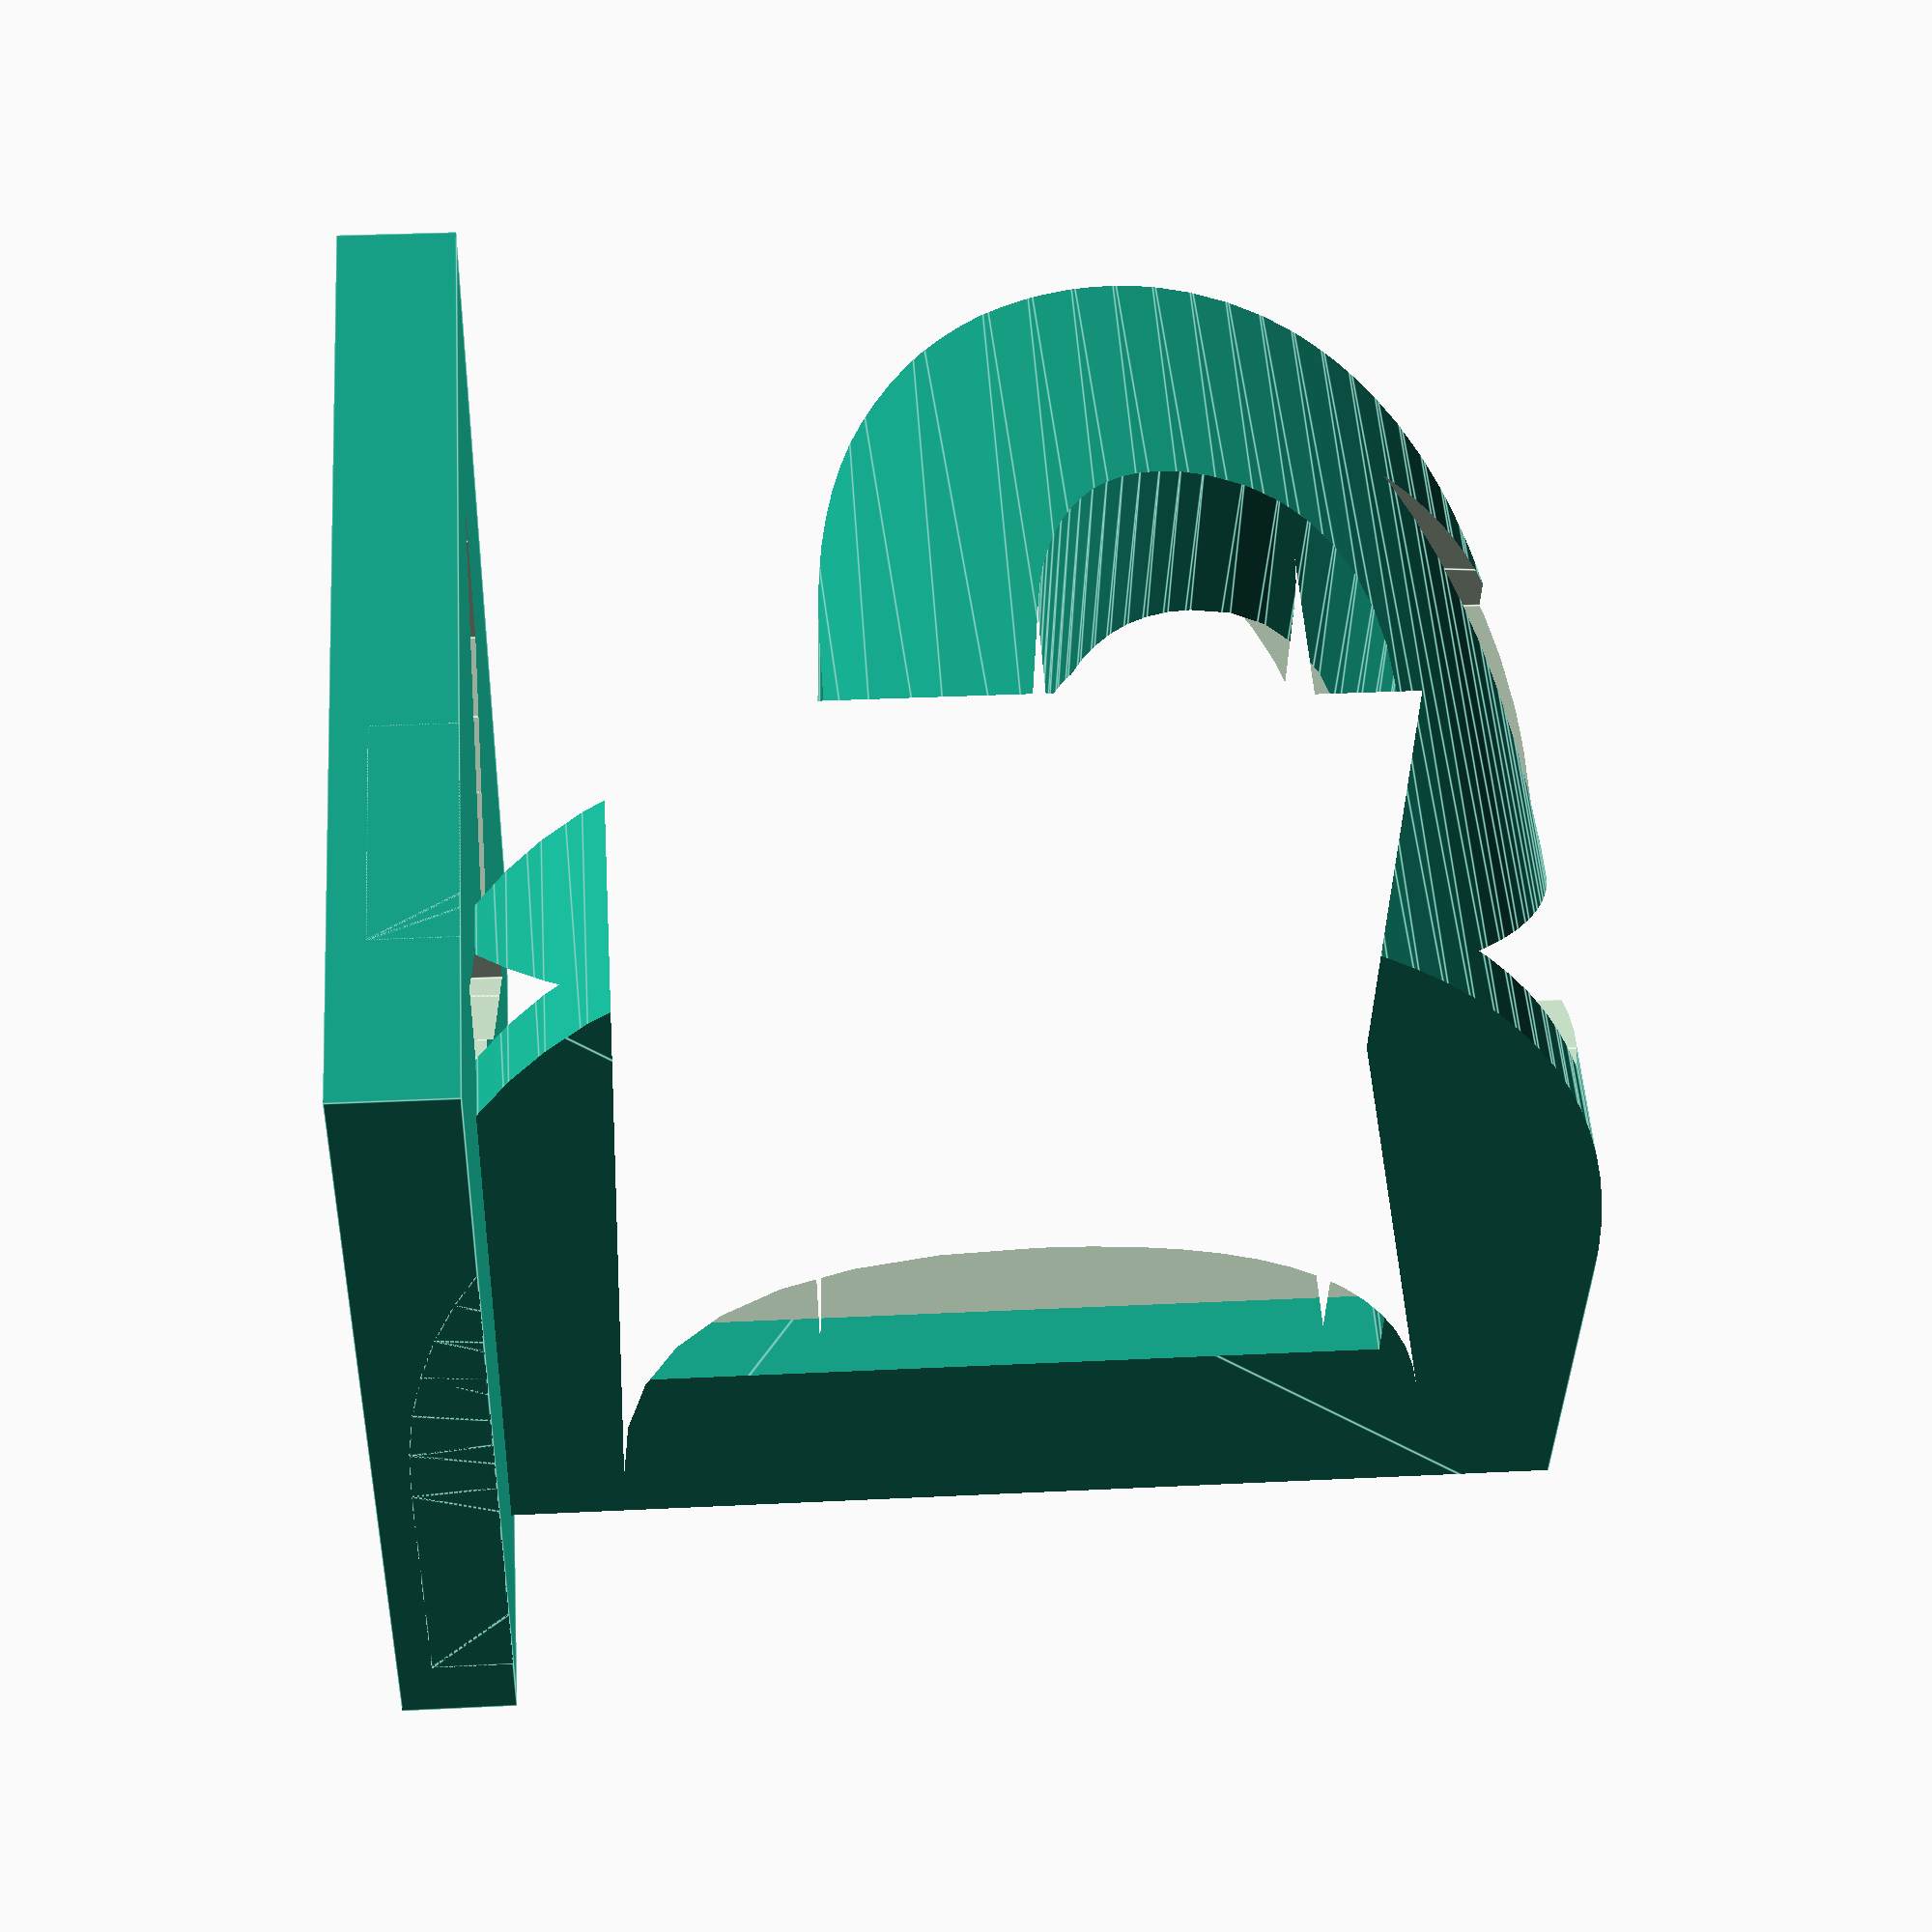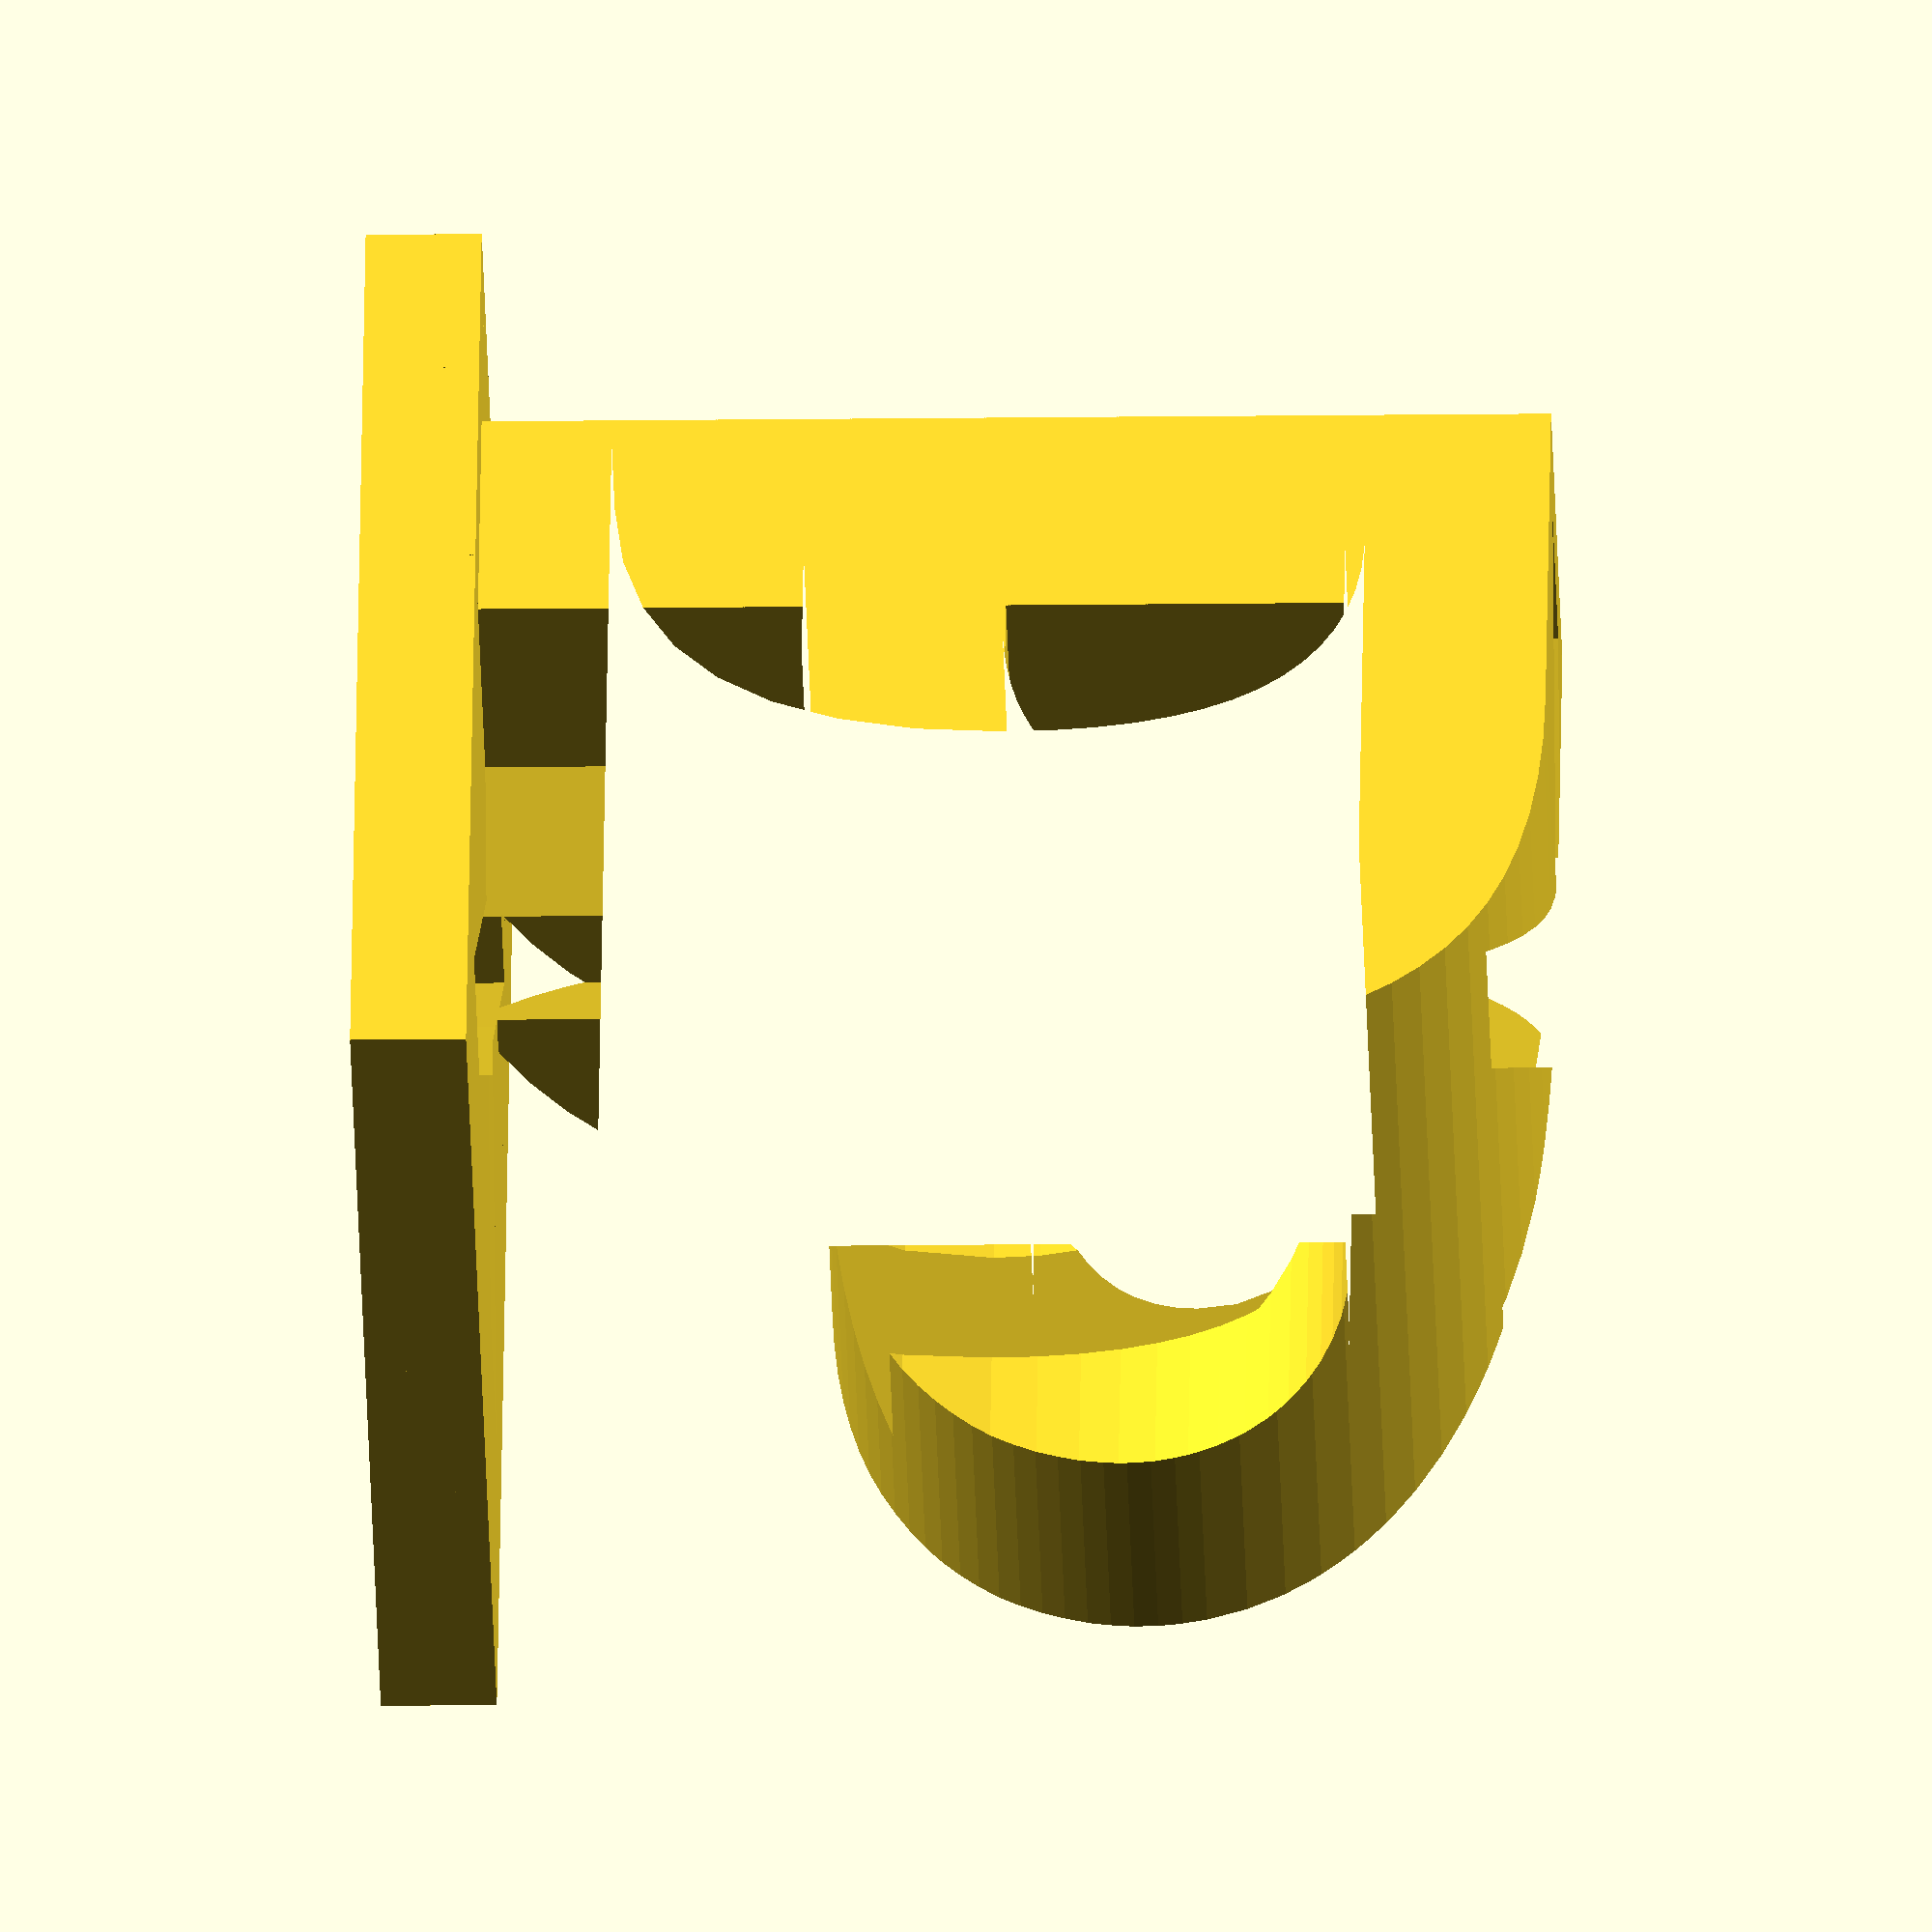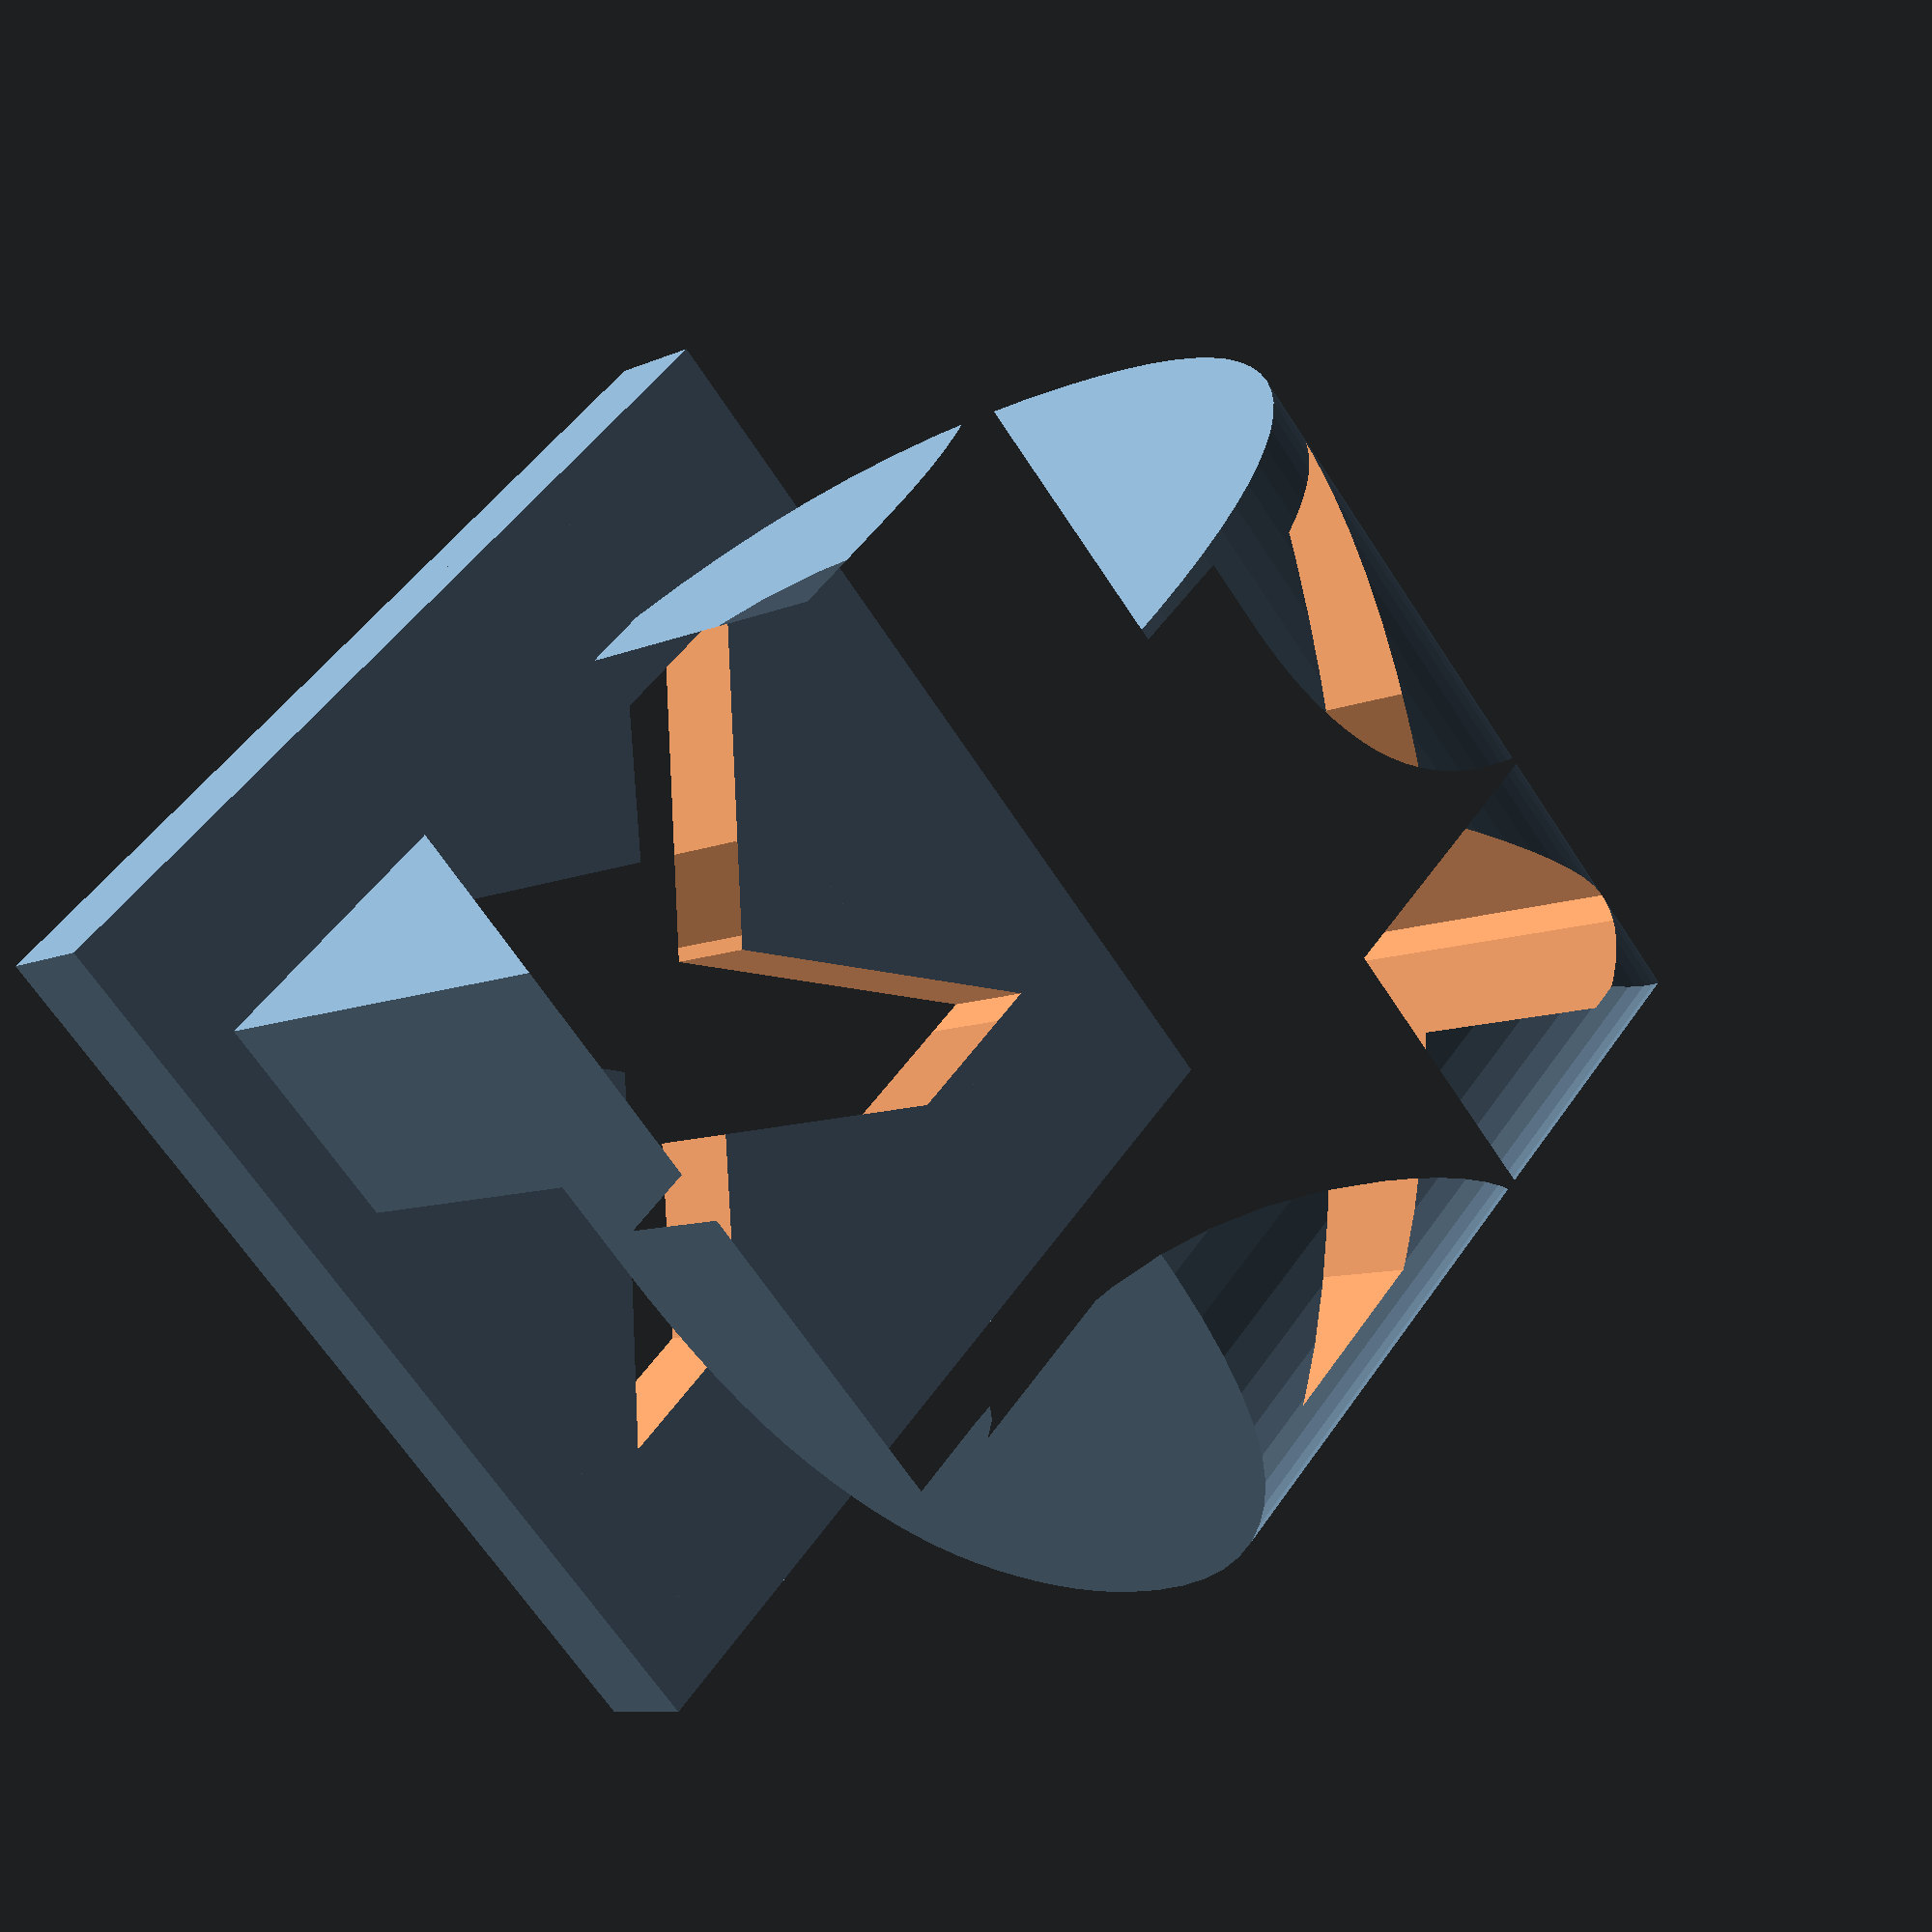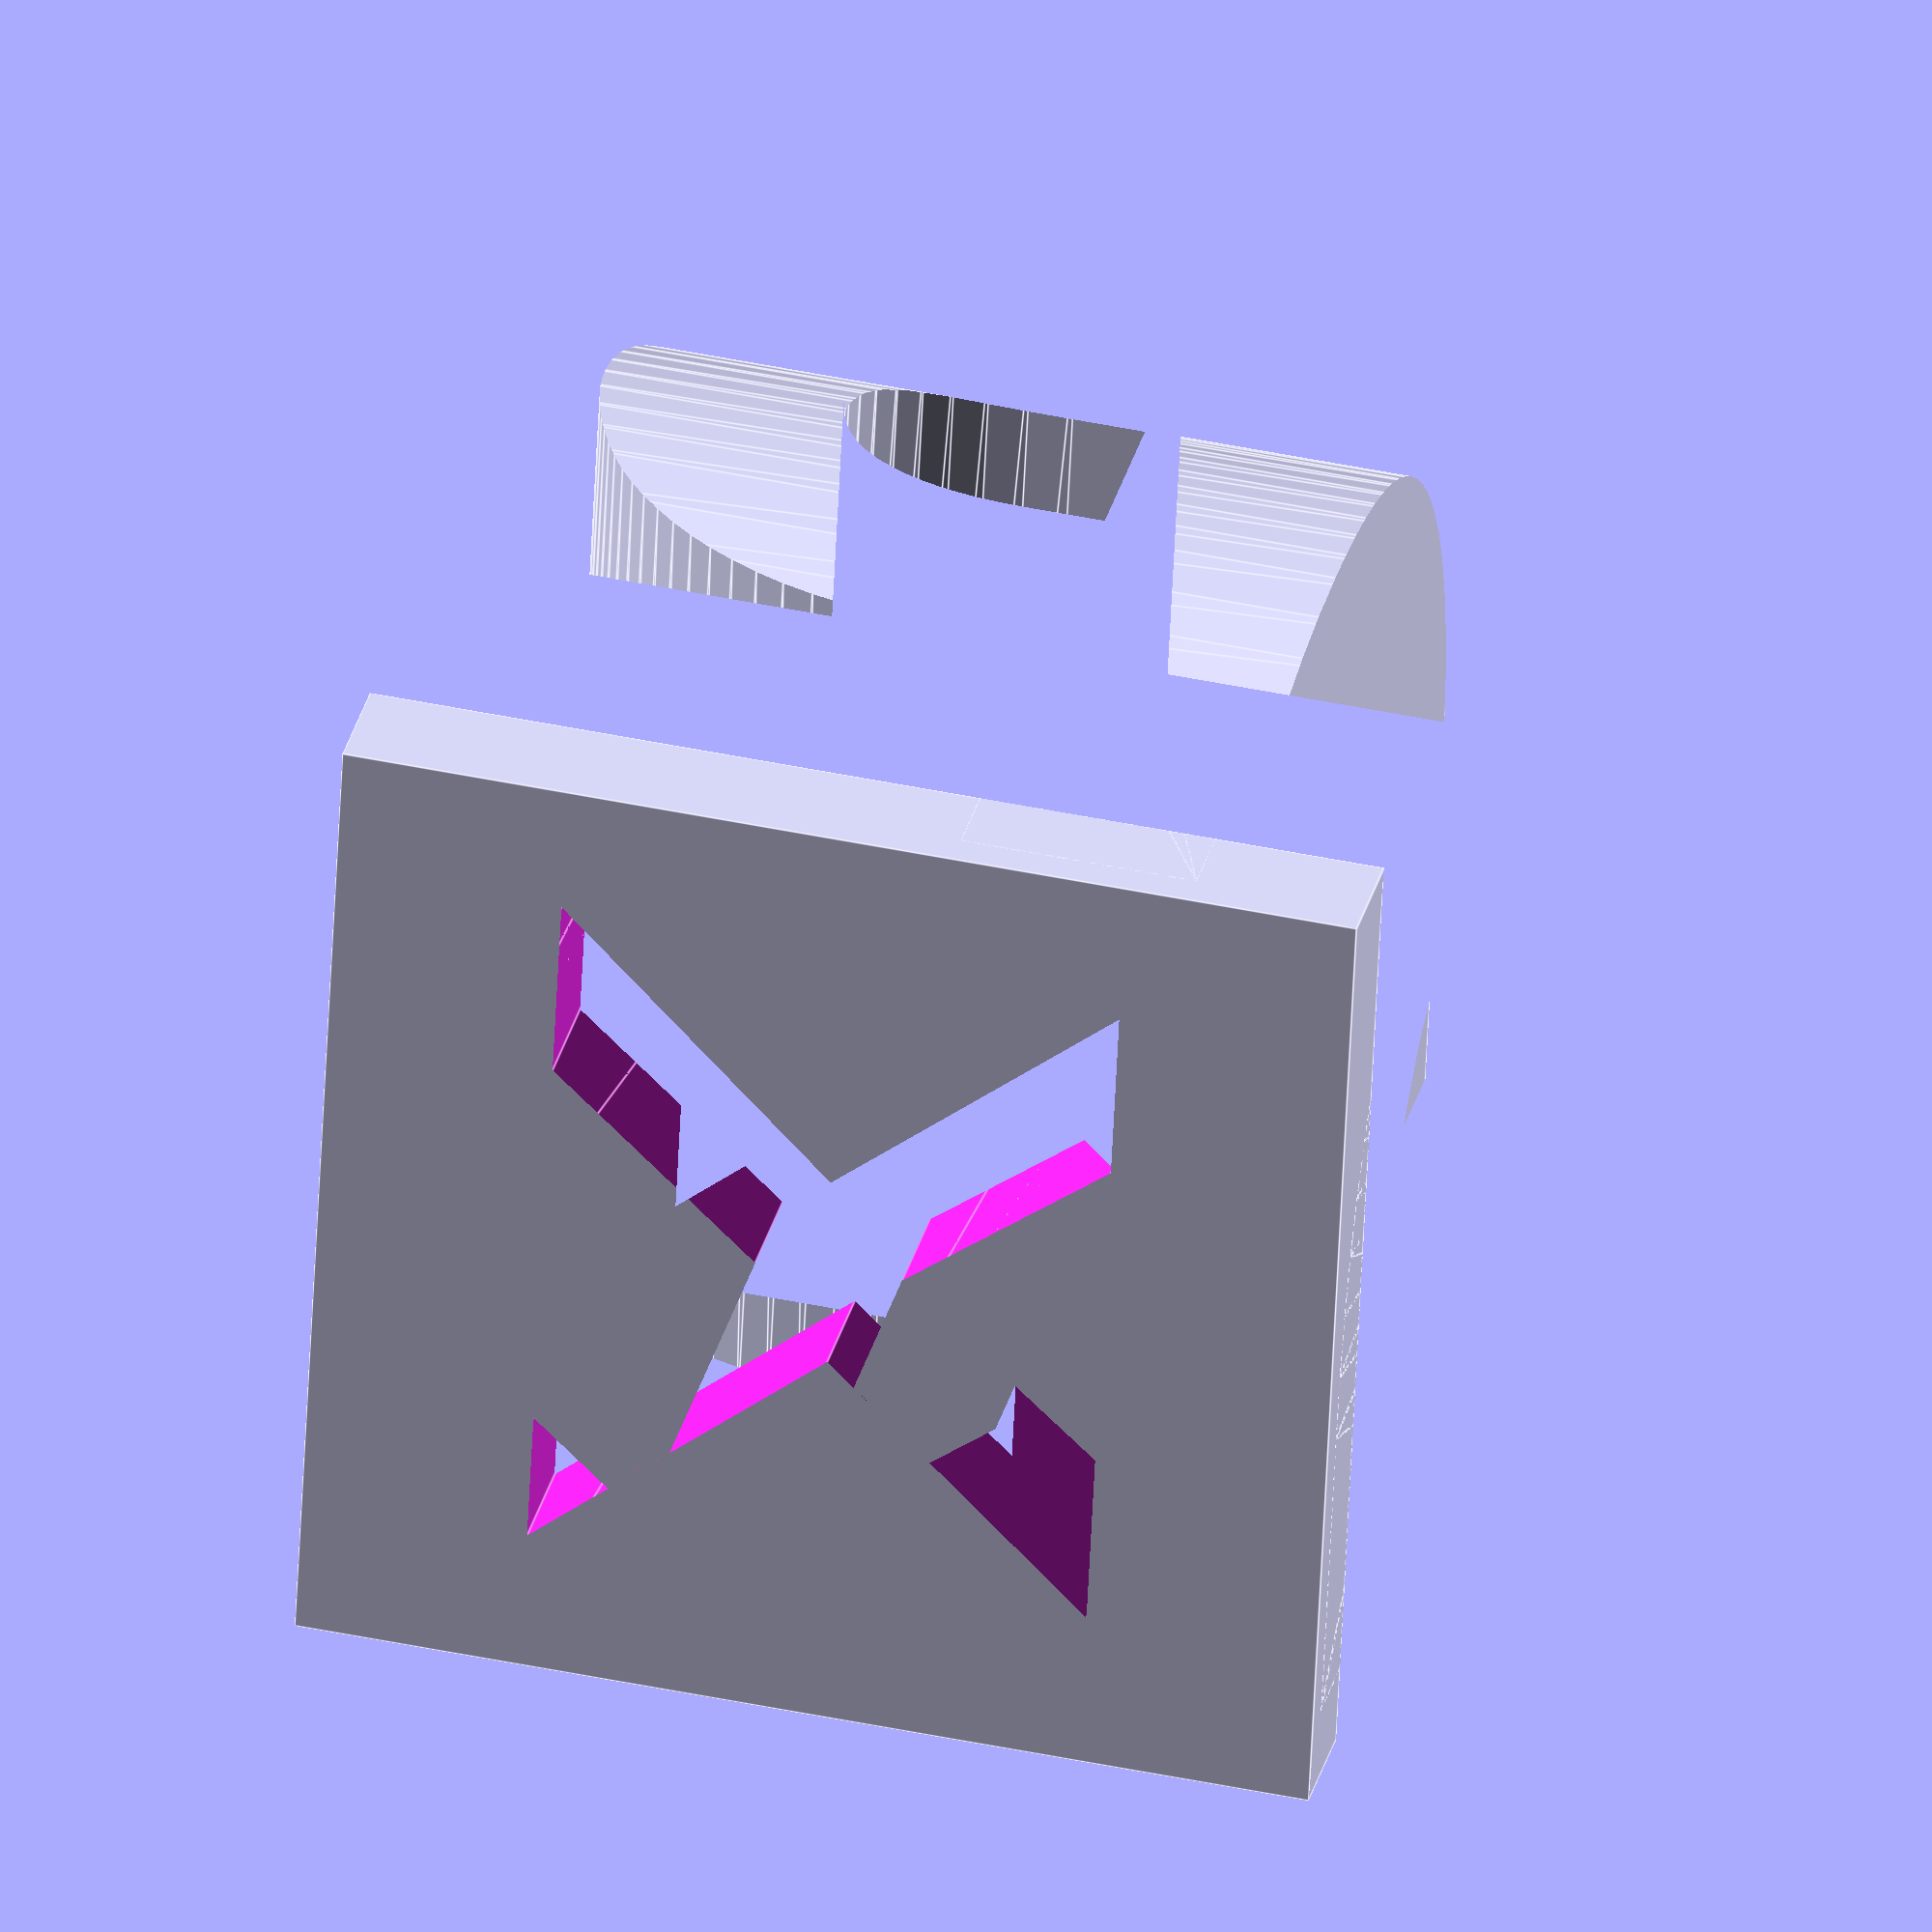
<openscad>
// font = "Helvetica:style=Bold";
font = "Menlo:style=Bold";

$fn = 60;
floor_height = 5;
font_height = 50;

module emblem_cube(emblem_text_x, emblem_text_y, emblem_text_z,
        font_height, emblem_x, emblem_y, emblem_z,
        z_text_scale, z_offset=[0, 0, 0], z_rot=0, 
        include_top=true, include_bottom=true,
        subtract_z=false) {
    module z_text() {
        scale(z_text_scale)
        rotate([0, 0, 90 + z_rot])
        translate([0, -font_height / 2, 0])
            linear_extrude(emblem_z)
                text(emblem_text_z, font_height, halign="center", font=font);
    }
    module z_plate() {
        
        difference() {
            translate([-emblem_x / 2, -emblem_y / 2, emblem_z / 2])
                cube([emblem_x, emblem_y, floor_height]);
            translate(z_offset + [0, 0, 3])
                z_text();
        }
    }
    difference() {
        union() {
            if (include_top)
                translate([0, 0, -1]) z_plate();
            if (include_bottom)
                translate([0, 0, -emblem_z - floor_height / 2]) z_plate();
       
       
            intersection() {
                translate([0, emblem_y / 2, 0])
                rotate([90, 0, 0])
                    translate([0, -font_height / 2, 0])
                    linear_extrude(emblem_y)
                        text(emblem_text_x, font_height, halign="center", font=font);
                   
                 translate([-emblem_x / 2, 0, 0])
                    rotate([90, 0, 90])
                    translate([0, -font_height / 2, 0])
                    linear_extrude(emblem_x)
                        text(emblem_text_y, font_height, halign="center", font=font);
            }
        }
        if (subtract_z)
            translate(z_offset + [0, 0, -emblem_z])
            scale([1, 1, 2])
            z_text();
    }
}

module design() {
    pdxit();
}

rotate([0, 0, $t*360])
    design();


module pdxit() {
    emblem_z = font_height - 2;
    z_text_scale = [0.5, 0.7, 1];
    emblem_text_x = "P";
    emblem_text_z = "X";
    emblem_text_y = "D";
    
    emblem_x = len(emblem_text_x) * font_height * 0.9;
    emblem_y = len(emblem_text_y) * font_height * 0.9;
    emblem_cube(
        emblem_text_x, emblem_text_y, emblem_text_z,
        font_height, emblem_x, emblem_y, emblem_z,
        z_text_scale, z_rot=0, include_top=false,
        subtract_z=true);
}

module rlj() {
    emblem_z = font_height - 2;
    z_text_scale = [0.6, 0.7, 1];
    emblem_text_x = "R";
    emblem_text_z = "L";
    emblem_text_y = "J";
    
    emblem_x = font_height * 0.9;
    emblem_y = font_height * 0.9;
    emblem_cube(
        emblem_text_x, emblem_text_y, emblem_text_z,
        font_height, emblem_x, emblem_y, emblem_z,
        z_text_scale);
}

module rkj() {
    emblem_z = font_height - 2;
    z_text_scale = [0.6, 0.7, 1];
    emblem_text_x = "R";
    emblem_text_z = "K";
    emblem_text_y = "J";
    
    emblem_x = font_height * 0.9;
    emblem_y = font_height * 0.9;
    emblem_cube(
        emblem_text_x, emblem_text_y, emblem_text_z,
        font_height, emblem_x, emblem_y, emblem_z,
        z_text_scale);
}
module kvj() {
    emblem_z = font_height - 2;
    z_text_scale = [0.6, 0.7, 1];
    emblem_text_x = "K";
    emblem_text_z = "V";
    emblem_text_y = "J";
    
    emblem_x = font_height * 0.9;
    emblem_y = font_height * 0.9;
    emblem_cube(
        emblem_text_x, emblem_text_y, emblem_text_z,
        font_height, emblem_x, emblem_y, emblem_z,
        z_text_scale);
}
module jts() {
    emblem_z = font_height - 1;
    z_text_scale = [0.7, 0.7, 1];
    emblem_text_x = "J";
    emblem_text_z = "T";
    emblem_text_y = "S";
    
    emblem_x = font_height * 0.8;
    emblem_y = font_height * 0.8;
    emblem_cube(
        emblem_text_x, emblem_text_y, emblem_text_z,
        font_height, emblem_x, emblem_y, emblem_z,
        z_text_scale);
}
module jtp() {
    emblem_z = font_height;
    z_text_scale = [0.7, 0.7, 1];
    emblem_text_x = "J";
    emblem_text_z = "T";
    emblem_text_y = "P";
    
    emblem_x = font_height * 0.8;
    emblem_y = font_height * 0.8;
    emblem_cube(
        emblem_text_x, emblem_text_y, emblem_text_z,
        font_height, emblem_x, emblem_y, emblem_z,
        z_text_scale);
}
module ajp() {
    emblem_z = font_height;
    z_text_scale = [0.7, 0.7, 1];
    emblem_text_x = "A";
    emblem_text_z = "J";
    emblem_text_y = "P";
    
    emblem_x = font_height * 1;
    emblem_y = font_height * 0.8;
    emblem_cube(
        emblem_text_x, emblem_text_y, emblem_text_z,
        font_height, emblem_x, emblem_y, emblem_z,
        z_text_scale);
}

module dmw() {
    emblem_z = font_height;
    z_text_scale = [0.7, 1, 1];
    emblem_text_x = "D";
    emblem_text_z = "M";
    emblem_text_y = "W";
    
    emblem_x = font_height * 1;
    emblem_y = font_height * 1.1;
    emblem_cube(
        emblem_text_x, emblem_text_y, emblem_text_z,
        font_height, emblem_x, emblem_y, emblem_z,
        z_text_scale);
}

module apw() {
    emblem_z = font_height;
    z_text_scale = [0.7, 1, 1];
    emblem_text_x = "A";
    emblem_text_z = "P";
    emblem_text_y = "W";
    
    emblem_x = font_height * 1;
    emblem_y = font_height * 1.3;
    emblem_cube(
        emblem_text_x, emblem_text_y, emblem_text_z,
        font_height, emblem_x, emblem_y, emblem_z,
        z_text_scale);
}

module gcw() {
    emblem_z = font_height;
    z_text_scale = [0.7, 0.85, 1];
    emblem_text_x = "G";
    emblem_text_z = "$$";
    emblem_text_y = "W";
    
    emblem_x = font_height * 1;
    emblem_y = font_height * 1.3;
    emblem_cube(
        emblem_text_x, emblem_text_y, emblem_text_z,
        font_height, emblem_x, emblem_y, emblem_z,
        z_text_scale);
}

module rmk() {
    emblem_z = font_height;
    z_text_scale = [0.7, 0.7, 1];
    emblem_text_x = "R";
    emblem_text_z = "M";
    emblem_text_y = "K";
    
    emblem_x = font_height * 1;
    emblem_y = font_height * 0.8;
    emblem_cube(
        emblem_text_x, emblem_text_y, emblem_text_z,
        font_height, emblem_x, emblem_y, emblem_z,
        z_text_scale);
}

module bcp() {
    emblem_z = font_height;
    z_text_scale = [0.7, 0.7, 1];
    emblem_text_x = "B";
    emblem_text_z = "C";
    emblem_text_y = "P";
    
    emblem_x = font_height * 1;
    emblem_y = font_height * 0.8;
    emblem_cube(
        emblem_text_x, emblem_text_y, emblem_text_z,
        font_height, emblem_x, emblem_y, emblem_z,
        z_text_scale);
}

module kep() {
    emblem_z = font_height;
    z_text_scale = [0.7, 0.7, 1];
    emblem_text_x = "K";
    emblem_text_z = "E";
    emblem_text_y = "P";
    
    emblem_x = font_height * 1;
    emblem_y = font_height * 0.8;
    emblem_cube(
        emblem_text_x, emblem_text_y, emblem_text_z,
        font_height, emblem_x, emblem_y, emblem_z,
        z_text_scale);
}

module mab() {
    emblem_z = font_height;
    z_text_scale = [0.8, 0.7, 1];
    emblem_text_x = "M";
    emblem_text_z = "A";
    emblem_text_y = "B";
    
    emblem_x = font_height * 1.1;
    emblem_y = font_height * 1;
    emblem_cube(
        emblem_text_x, emblem_text_y, emblem_text_z,
        font_height, emblem_x, emblem_y, emblem_z,
        z_text_scale);
}

module vrt() {
    emblem_z = font_height - floor_height/2;
    z_text_scale = [0.8, 0.7, 1];
    emblem_text_x = "V";
    emblem_text_z = "R";
    emblem_text_y = "T";
    
    emblem_x = font_height * 1.1;
    emblem_y = font_height * 1;
    emblem_cube(
        emblem_text_x, emblem_text_y, emblem_text_z,
        font_height, emblem_x, emblem_y, emblem_z,
        z_text_scale);
}

module esh() {
    emblem_z = font_height - floor_height/2;
    z_text_scale = [0.8, 0.7, 1];
    emblem_text_x = "E";
    emblem_text_z = "S";
    emblem_text_y = "H";
    
    emblem_x = font_height * 1.1;
    emblem_y = font_height * 1;
    emblem_cube(
        emblem_text_x, emblem_text_y, emblem_text_z,
        font_height, emblem_x, emblem_y, emblem_z,
        z_text_scale);
}

module py23() {
    emblem_z = font_height - floor_height/2;
    z_text_scale = [0.8, 0.7, 1];
    emblem_text_x = "2";
    emblem_text_z = "py";
    emblem_text_y = "3";
    
    emblem_x = font_height * 1;
    emblem_y = font_height * 1.2;
    emblem_cube(
        emblem_text_x, emblem_text_y, emblem_text_z,
        font_height, emblem_x, emblem_y, emblem_z,
        z_text_scale, z_offset=[-10, -3]);
}

module mcv1() {
    emblem_z = font_height;
    z_text_scale = [0.8, 0.7, 1];
    emblem_text_x = "M";
    emblem_text_z = "V1";
    emblem_text_y = "C";
    
    emblem_x = font_height * 1.1;
    emblem_y = font_height * 1.2;
    emblem_cube(
        emblem_text_x, emblem_text_y, emblem_text_z,
        font_height, emblem_x, emblem_y, emblem_z,
        z_text_scale);
}
</openscad>
<views>
elev=150.0 azim=157.6 roll=274.2 proj=p view=edges
elev=192.6 azim=297.0 roll=268.1 proj=o view=solid
elev=8.5 azim=44.8 roll=320.3 proj=p view=wireframe
elev=147.3 azim=177.3 roll=346.3 proj=o view=edges
</views>
